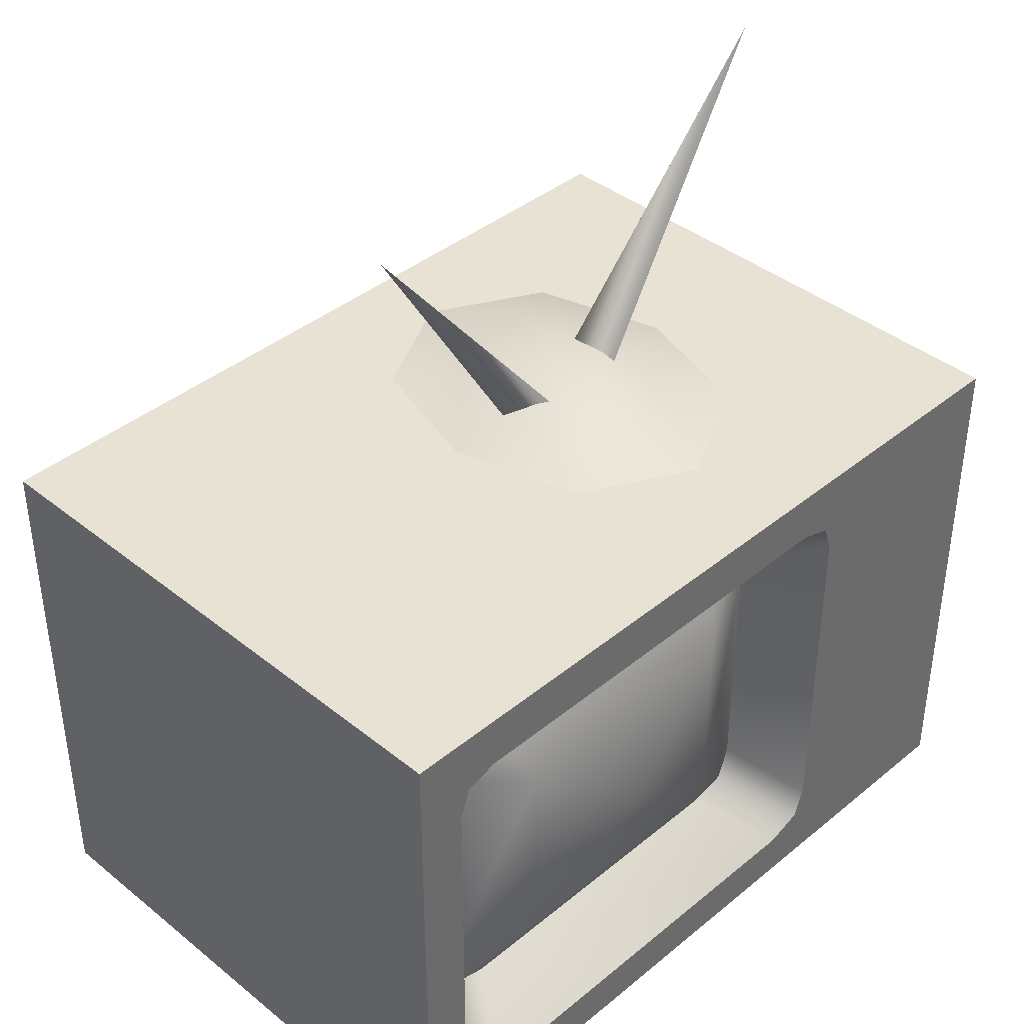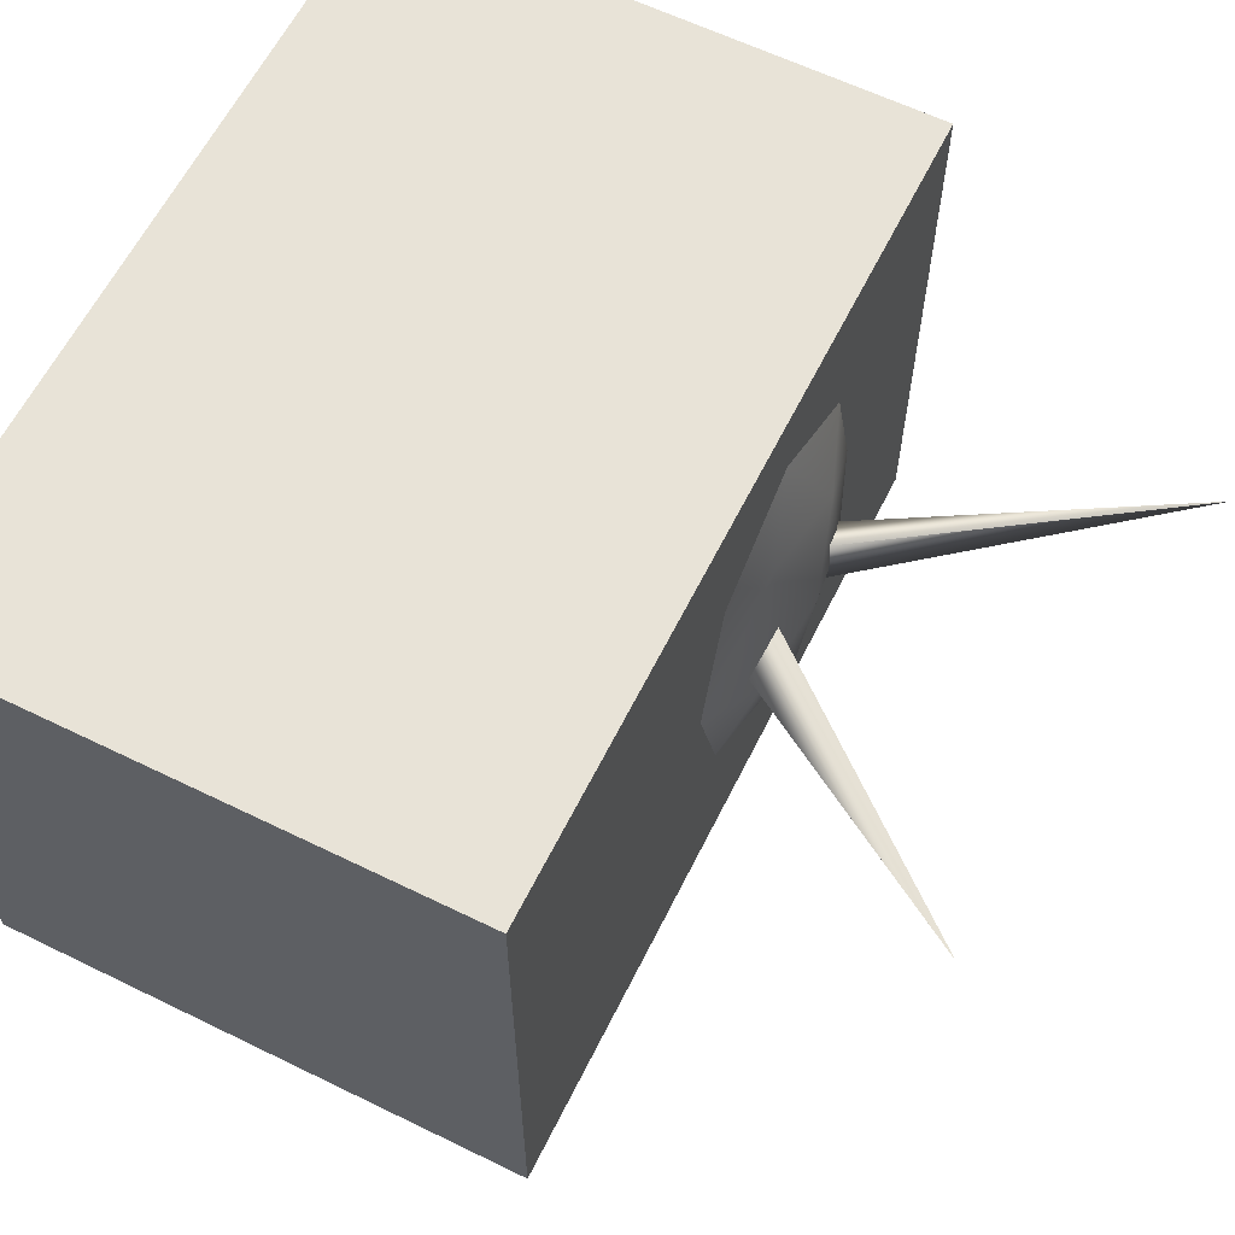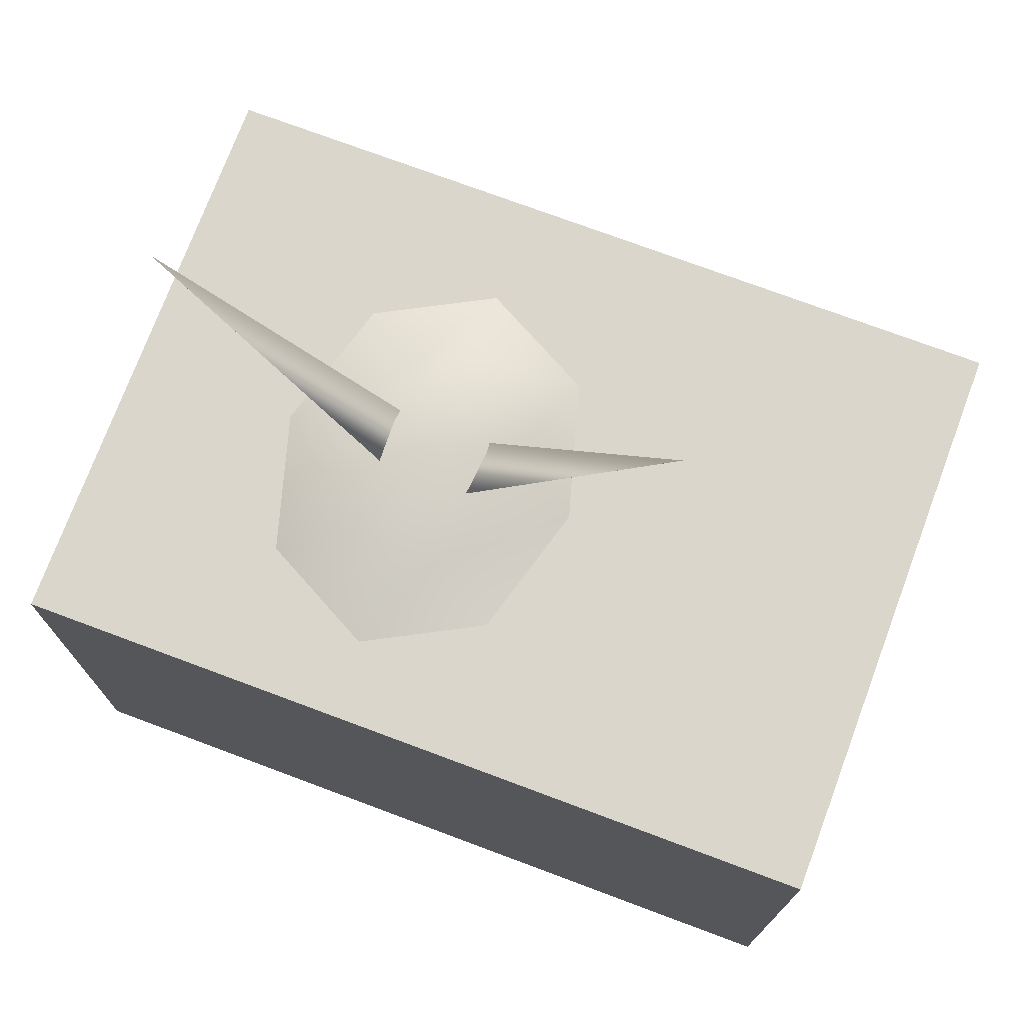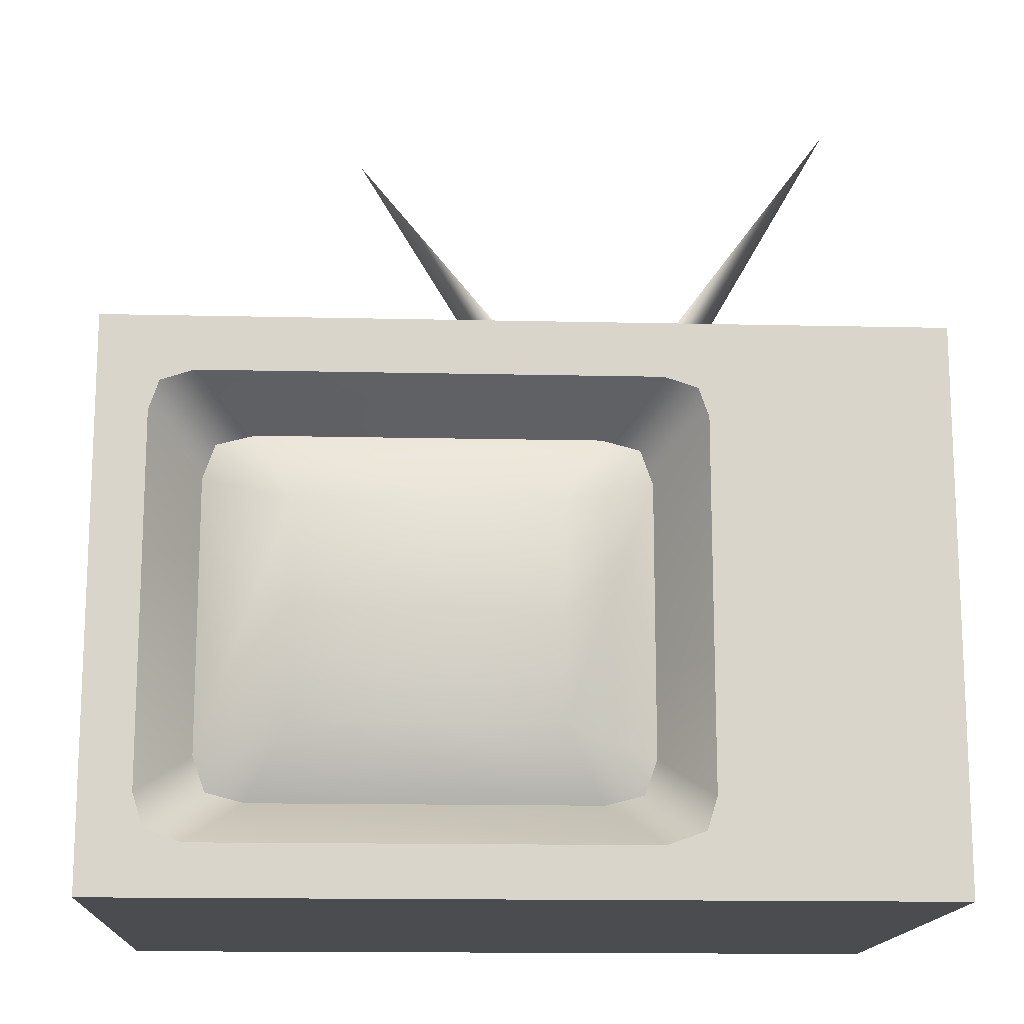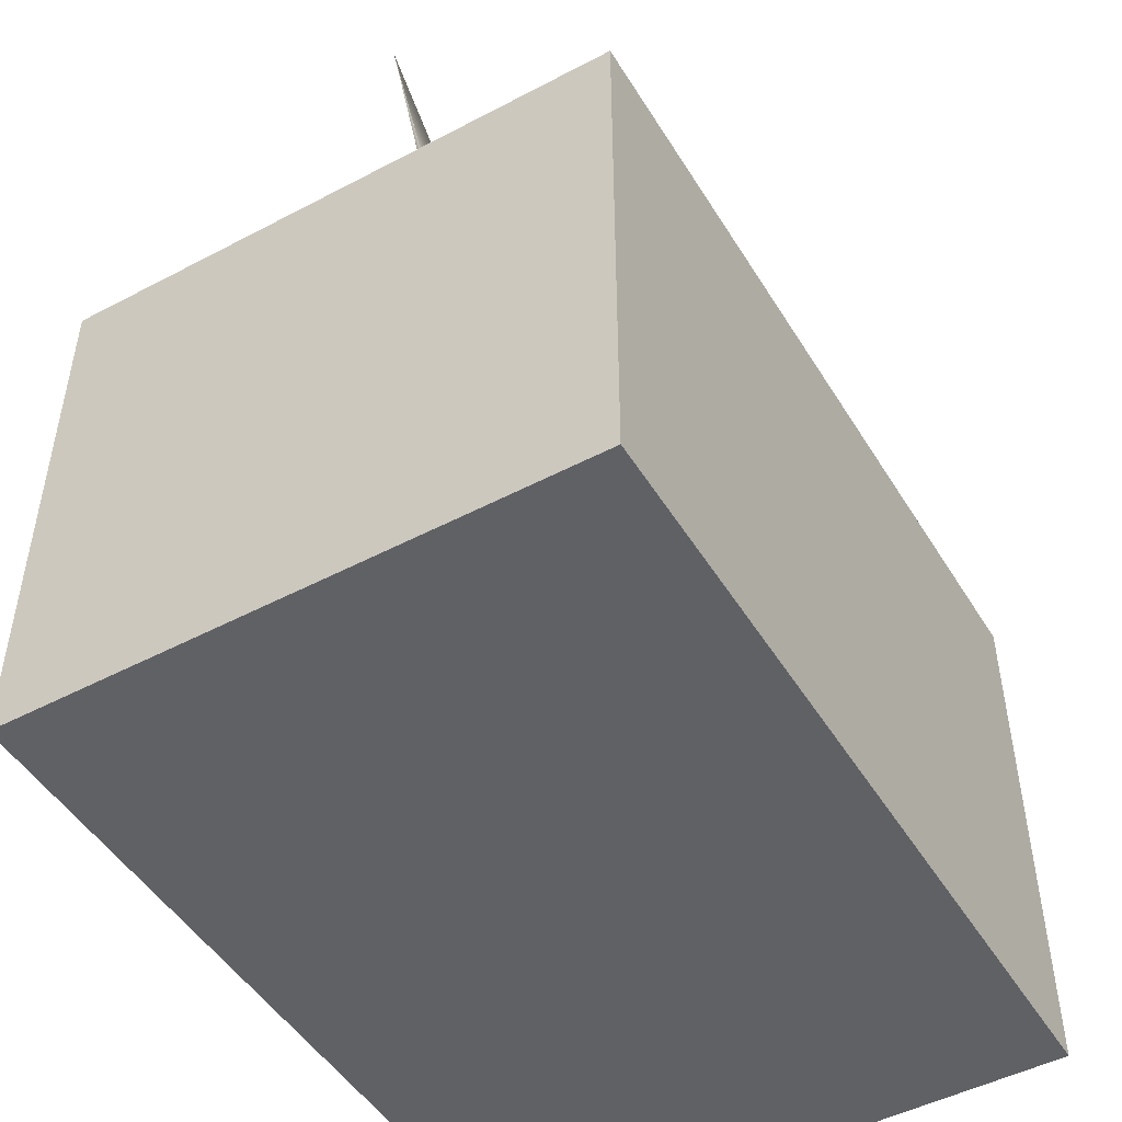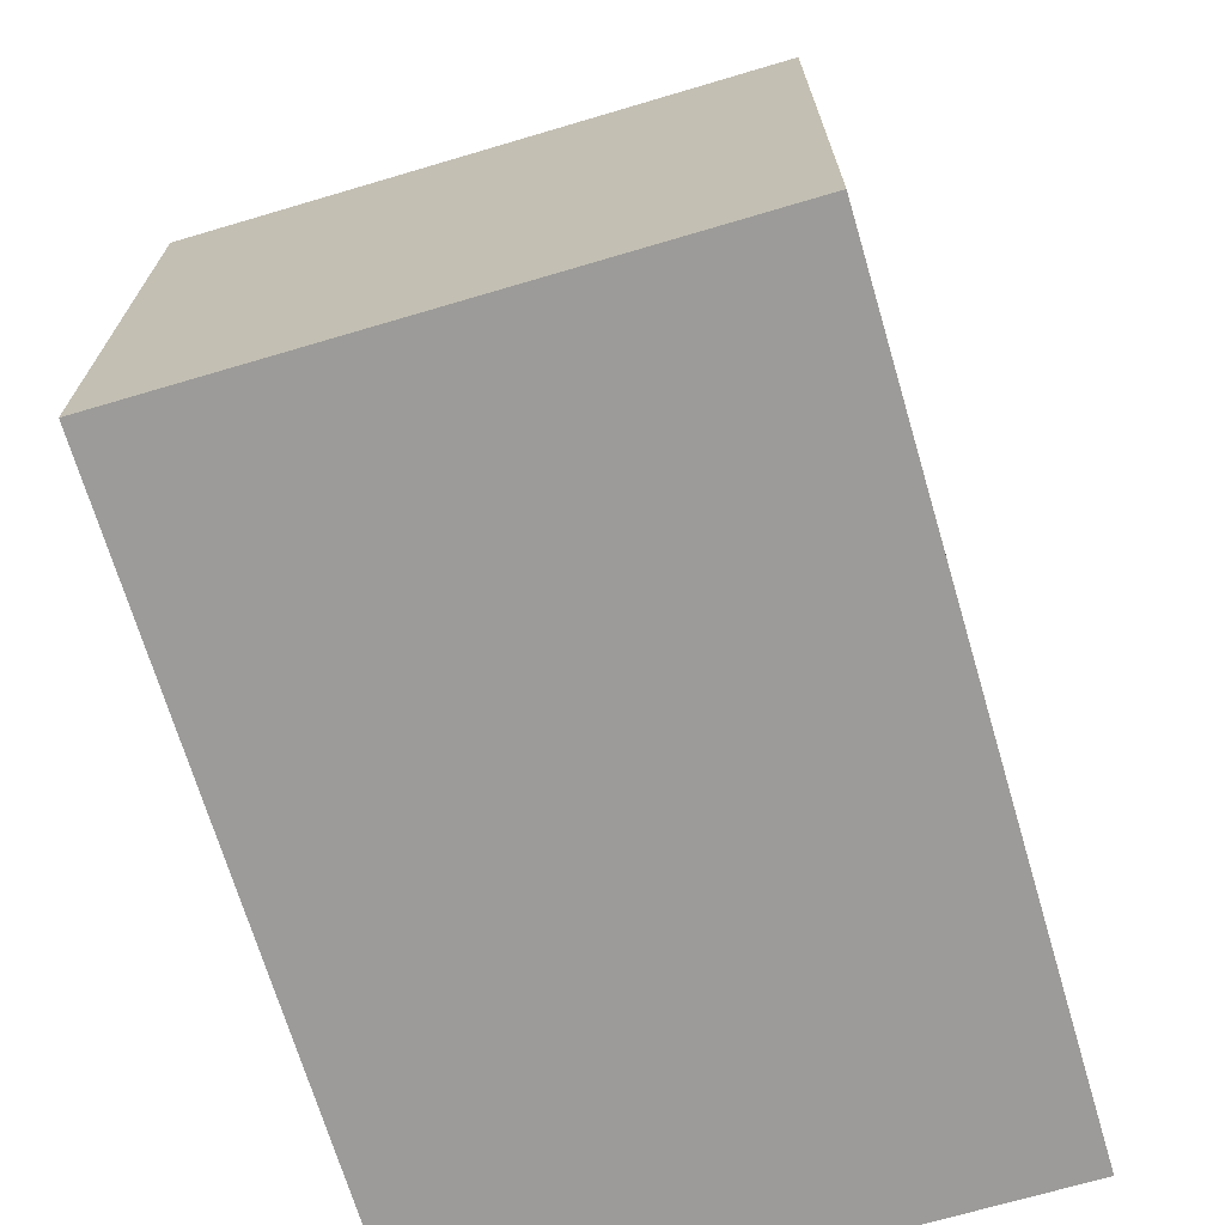
<metadata>
{"format":"obj","ext":"obj","renderer":"f3d","projection":"perspective","resolution":1024,"background":"white","views":[{"elev":39.9,"azim":-45.3,"up":"+Z"},{"elev":61.7,"azim":-63.6,"up":"+Y"},{"elev":74.1,"azim":-159.5,"up":"+Z"},{"elev":-15.0,"azim":-2.8,"up":"+Z"},{"elev":-48.7,"azim":120.4,"up":"+Z"},{"elev":-69.8,"azim":-73.5,"up":"+Z"}]}
</metadata>
<code>
g TV017
v 41.16 -34.33 -44.33
v -41.16 24.07 -44.33
v -41.16 -34.33 -44.33
v 41.16 24.07 -44.33
v 41.16 -34.33 -44.33
v 41.16 24.07 11.36
v 41.16 24.07 -44.33
v 41.16 -34.33 11.36
v -41.16 24.07 -44.33
v 41.16 24.07 11.36
v -41.16 24.07 11.36
v 41.16 24.07 -44.33
v -41.16 24.07 -44.33
v -41.16 -34.33 11.36
v -41.16 -34.33 -44.33
v -41.16 24.07 11.36
v 41.16 -34.33 -44.33
v 16.6 -34.33 -37.95
v 17.6 -34.33 -34.73
v 41.16 -34.33 11.36
v 17.6 -34.33 1.897
v 12.82 -34.33 -39.32
v -41.16 -34.33 -44.33
v -31.59 -34.33 -39.32
v -35.15 -34.33 -37.95
v -36.15 -34.33 -34.71
v -41.16 -34.33 11.36
v -36.15 -34.33 1.801
v -35.15 -34.33 4.812
v -31.87 -34.33 5.884
v 13.3 -34.33 5.884
v 16.6 -34.33 4.812
v 16.6 -34.33 -37.95
v 11.66 -26.71 -33.63
v 12.89 -26.71 -30.14
v 17.6 -34.33 -34.73
v 7.842 -26.71 -34.63
v 17.6 -34.33 1.897
v 12.89 -26.71 -2.837
v 12.82 -34.33 -39.32
v -26.39 -26.71 -34.63
v -31.59 -34.33 -39.32
v -35.15 -34.33 -37.95
v -30.21 -26.71 -33.63
v -31.43 -26.71 -30.14
v -36.15 -34.33 -34.71
v -31.43 -26.71 -2.837
v -36.15 -34.33 1.801
v -35.15 -34.33 4.812
v -30.21 -26.71 0.6548
v -26.39 -26.71 1.658
v -31.87 -34.33 5.884
v 7.842 -26.71 1.658
v 13.3 -34.33 5.884
v 16.6 -34.33 4.812
v 11.66 -26.71 0.6548
v 41.16 -34.33 11.36
v 20.08 -17.31 11.36
v 23.97 -3.684 11.36
v 8.592 -23.44 11.36
v -41.16 -34.33 11.36
v -2.897 -17.31 11.36
v -6.788 -3.684 11.36
v -41.16 24.07 11.36
v -2.897 9.944 11.36
v 8.592 16.07 11.36
v 41.16 24.07 11.36
v 20.08 9.944 11.36
v 23.97 -3.684 11.36
v 16.72 -7.613 13.97
v 13.58 6.023 13.97
v 20.08 -17.31 11.36
v 8.592 -23.44 11.36
v 8.598 -15.97 13.97
v -2.897 -17.31 11.36
v 0.4715 -7.612 13.97
v -6.788 -3.684 11.36
v 20.08 9.944 11.36
v 8.592 16.07 11.36
v 4.373 6.185 12.61
v -2.897 9.944 11.36
v 8.58 -3.316 15.39
v 0.4129 -4.536 11.3
v -16.81 -4.535 39.71
v -16.82 -4.536 39.7
v 4.155 -1.57 13.21
v 4.155 -7.503 13.21
v -16.81 -4.538 39.71
v 4.155 -1.57 13.21
v -16.81 -4.538 39.71
v -16.81 -4.535 39.71
v 4.155 -7.503 13.21
v 16.18 -4.536 11.61
v 34.92 -4.535 44.33
v 12.43 -1.57 13.53
v 34.92 -4.536 44.33
v 12.43 -7.503 13.53
v 34.92 -4.538 44.33
v 12.43 -1.57 13.53
v 34.92 -4.538 44.33
v 12.43 -7.503 13.53
v 34.92 -4.535 44.33
v 12.89 -26.71 -2.837
v 3.834 -30.68 -27.22
v 3.834 -30.68 -5.755
v 12.89 -26.71 -30.14
v 11.66 -26.71 0.6548
v 11.66 -26.71 -33.63
v 7.842 -26.71 1.658
v -26.39 -26.71 1.658
v -22.38 -30.68 -5.755
v -30.21 -26.71 0.6548
v -31.43 -26.71 -2.837
v -31.43 -26.71 -30.14
v -22.38 -30.68 -27.22
v 7.842 -26.71 -34.63
v -26.39 -26.71 -34.63
v -30.21 -26.71 -33.63
v -9.273 -32.92 -16.49
g TV017_0
f 3 2 1
f 4 1 2
f 7 6 5
f 8 5 6
f 11 10 9
f 12 9 10
f 15 14 13
f 16 13 14
f 19 18 17
f 17 20 19
f 21 19 20
f 18 22 17
f 17 22 23
f 24 23 22
f 23 24 25
f 25 26 23
f 23 26 27
f 28 27 26
f 28 29 27
f 29 30 27
f 27 30 20
f 31 20 30
f 20 31 32
f 32 21 20
f 35 34 33
f 36 35 33
f 34 37 33
f 36 38 35
f 39 35 38
f 33 37 40
f 37 41 40
f 42 40 41
f 42 41 43
f 41 44 43
f 44 45 43
f 43 45 46
f 45 47 46
f 48 46 47
f 48 47 49
f 47 50 49
f 50 51 49
f 49 51 52
f 51 53 52
f 54 52 53
f 54 53 55
f 53 56 55
f 56 39 55
f 55 39 38
f 59 58 57
f 58 60 57
f 57 60 61
f 60 62 61
f 62 63 61
f 61 63 64
f 63 65 64
f 65 66 64
f 64 66 67
f 67 59 57
f 66 68 67
f 68 59 67
f 71 70 69
f 69 70 72
f 72 70 73
f 74 73 70
f 73 74 75
f 76 75 74
f 75 76 77
f 78 71 69
f 79 71 78
f 80 71 79
f 76 80 77
f 81 80 79
f 77 80 81
f 71 82 70
f 70 82 74
f 74 82 76
f 80 82 71
f 76 82 80
f 85 84 83
f 86 83 84
f 83 87 85
f 88 85 87
f 91 90 89
f 92 89 90
f 95 94 93
f 96 93 94
f 93 96 97
f 98 97 96
f 101 100 99
f 102 99 100
g TV017_1
f 105 104 103
f 106 103 104
f 107 105 103
f 108 106 104
f 107 109 105
f 109 110 105
f 111 105 110
f 112 111 110
f 112 113 111
f 113 114 111
f 115 111 114
f 104 115 116
f 108 104 116
f 117 116 115
f 118 115 114
f 118 117 115
f 105 119 104
f 115 119 111
f 111 119 105
f 104 119 115

</code>
